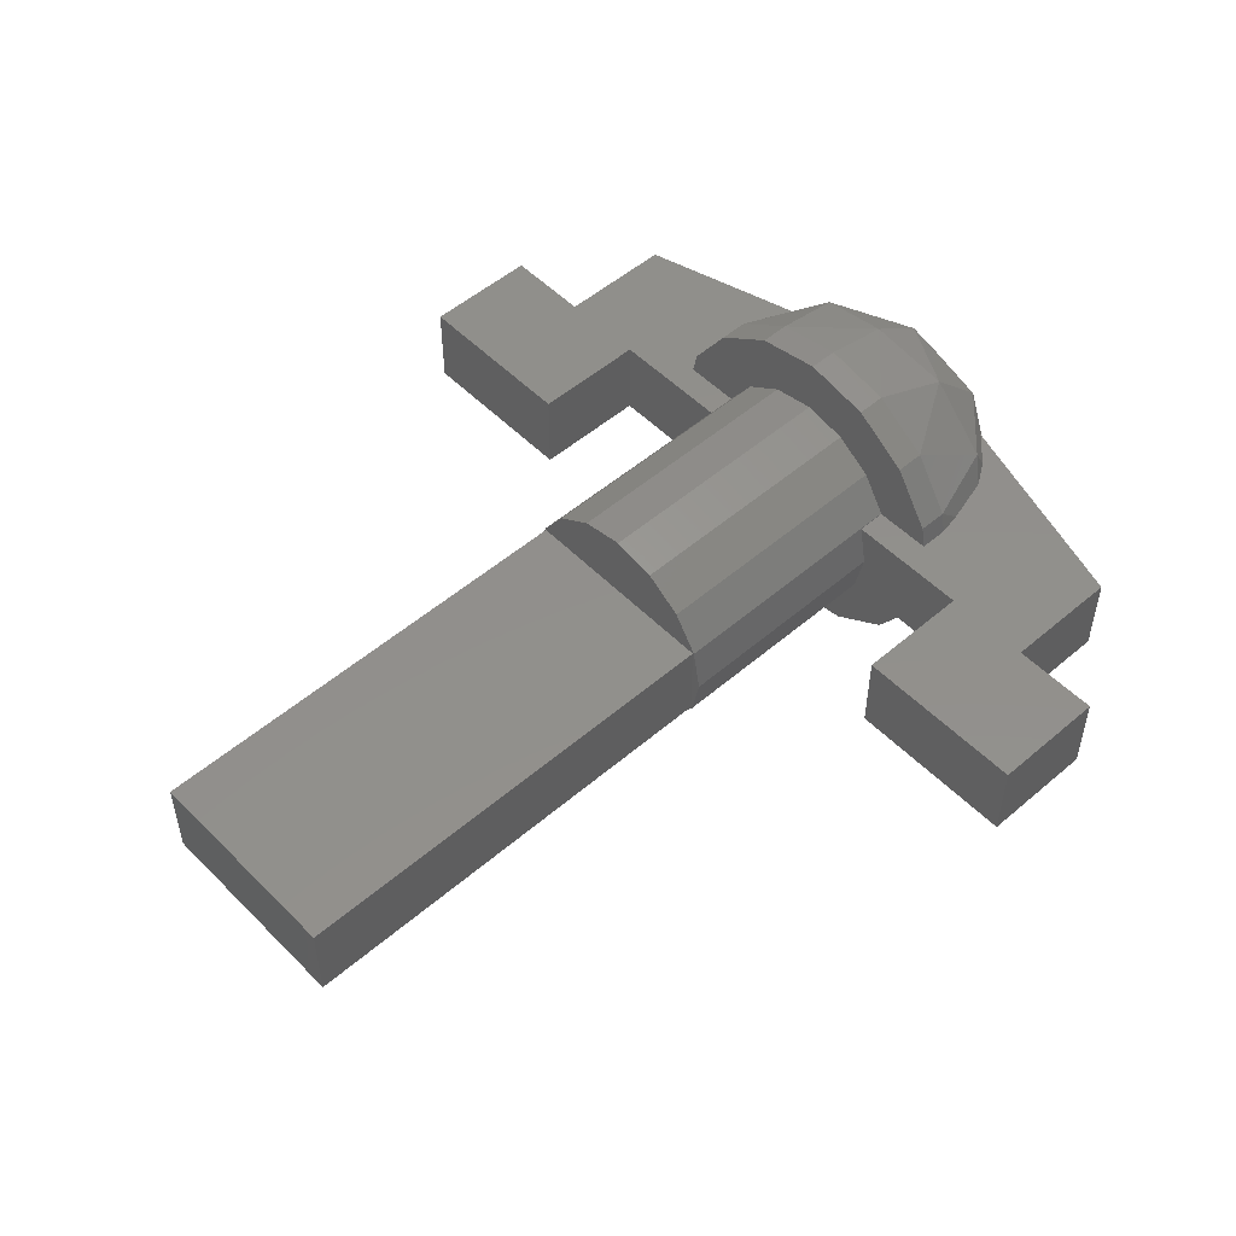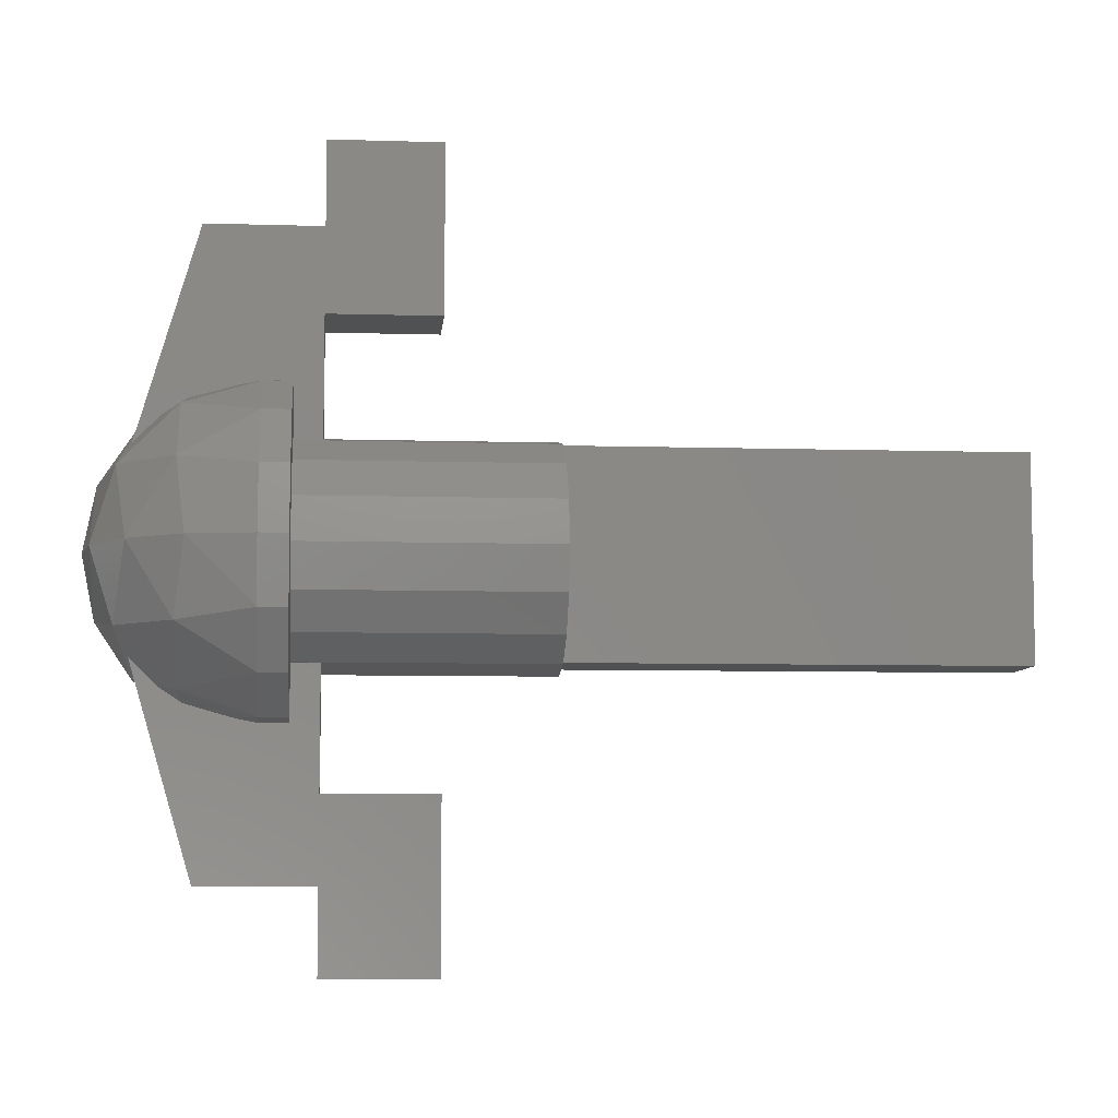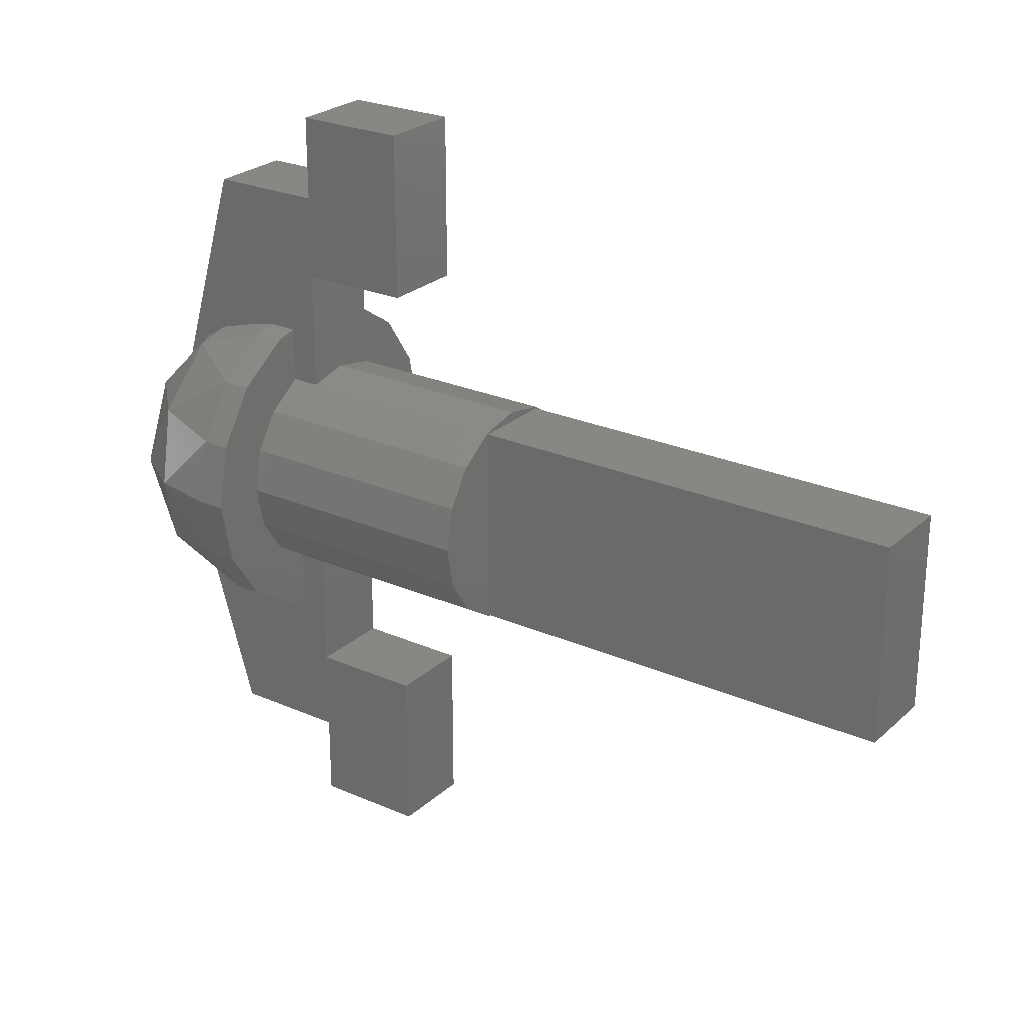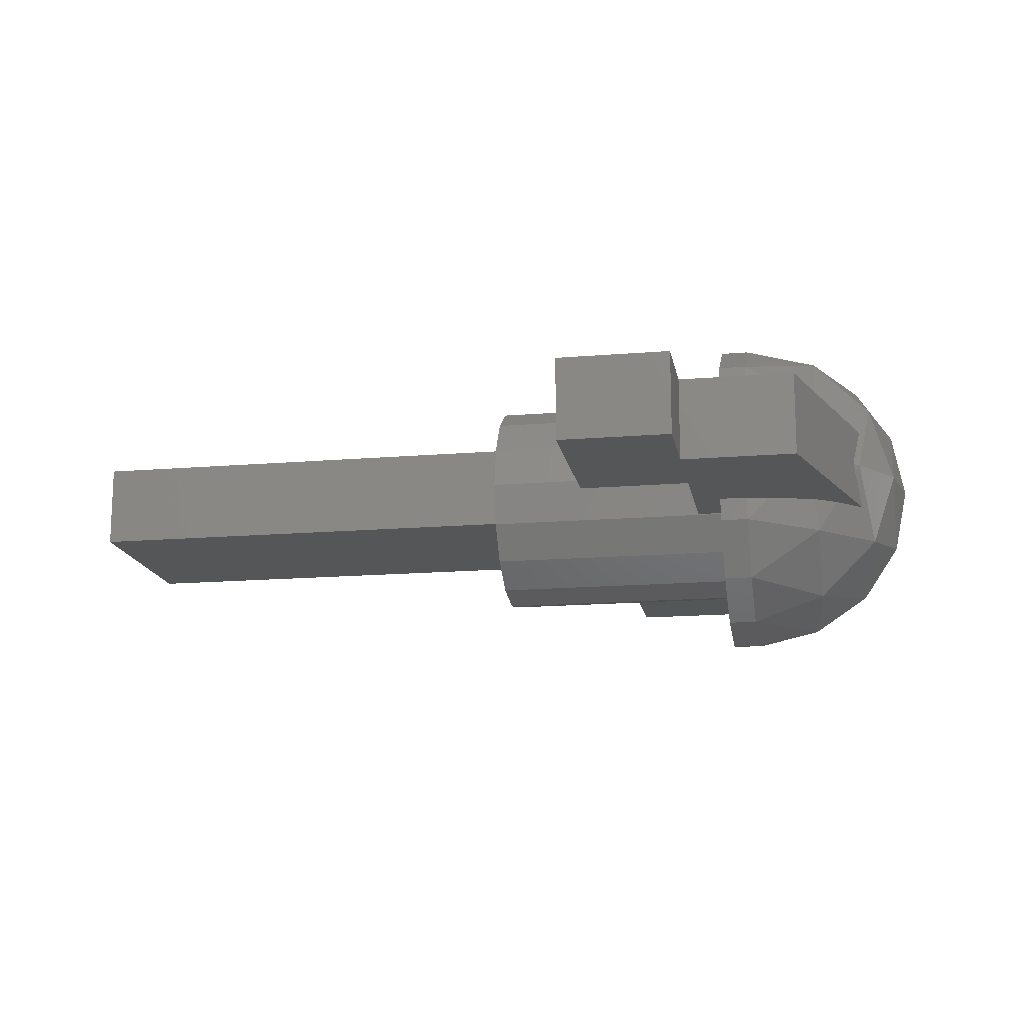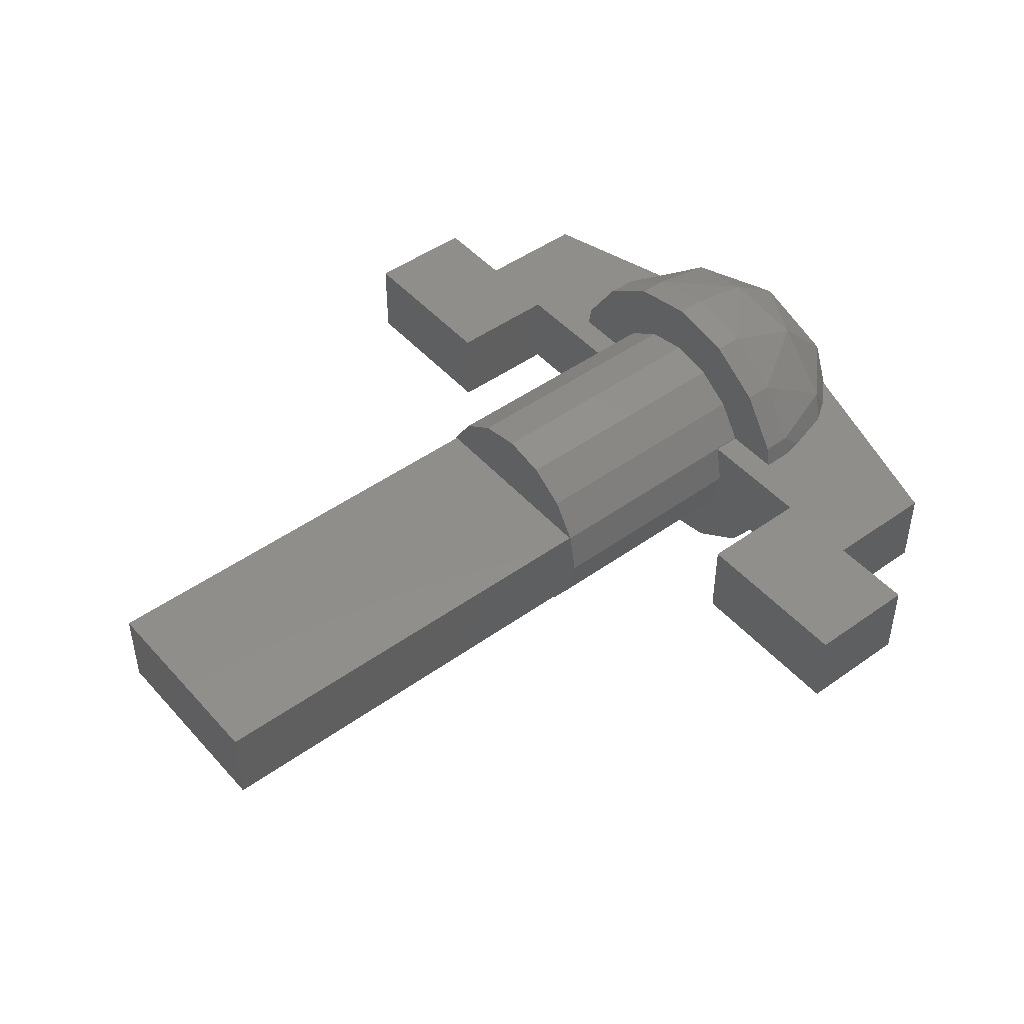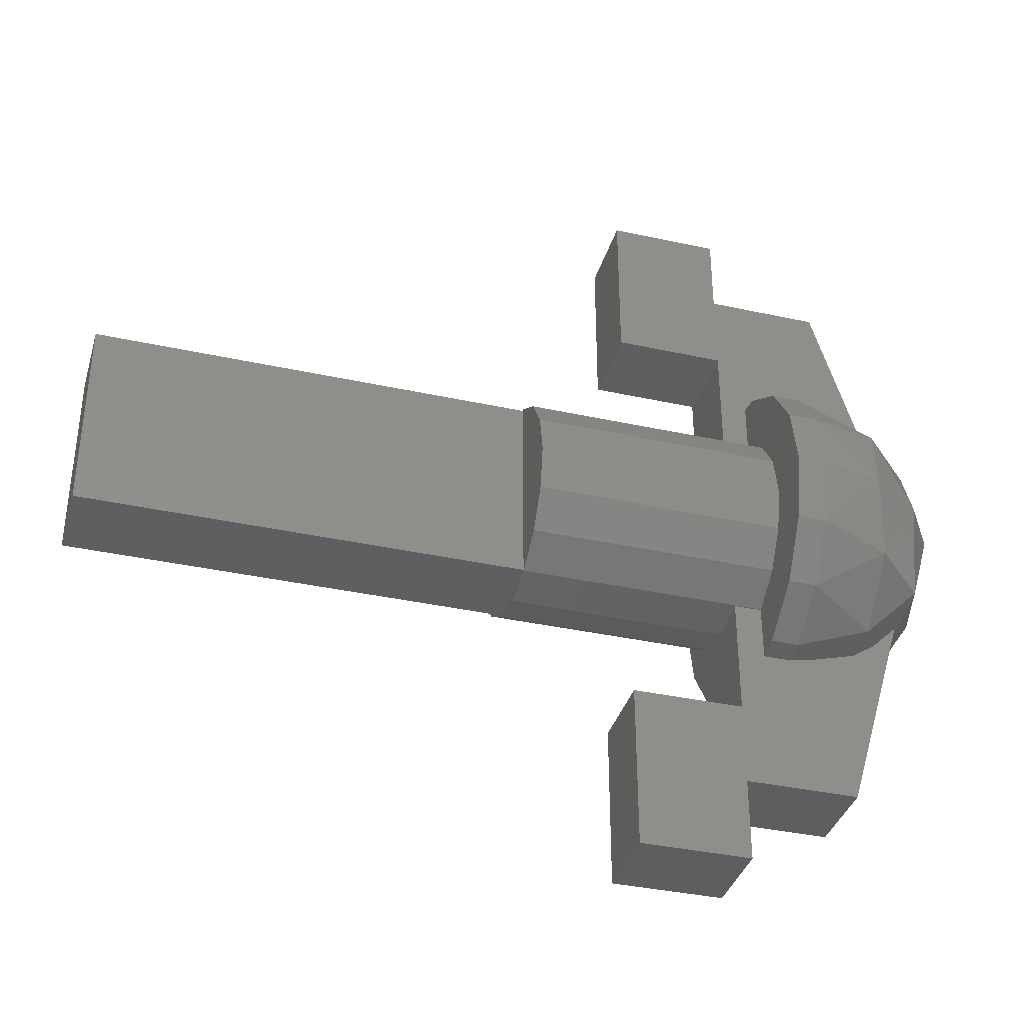
<metadata>
{"format":"stl","ext":"stl","renderer":"f3d","projection":"perspective","resolution":1024,"background":"white","views":[{"elev":51.9,"azim":-42.8,"up":"+Y"},{"elev":-7.0,"azim":174.9,"up":"+Z"},{"elev":25.2,"azim":-144.7,"up":"+Z"},{"elev":-15.7,"azim":10.0,"up":"+Y"},{"elev":46.9,"azim":-39.1,"up":"+Y"},{"elev":-36.7,"azim":-15.9,"up":"+Z"}]}
</metadata>
<code>
# stl→obj: 138 verts, 238 faces
v -0 -0.24 0
v 0.09184 -0.2217 0
v 0 -0.2217 0.09184
v 0.1054 -0.1881 0.1054
v 0 -0.1697 0.1697
v 0.1054 -0.1054 0.1881
v 0 -0.09184 0.2217
v 0.09184 0 0.2217
v 0 0 0.24
v 0.1697 -0.1697 0
v 0.1881 -0.1054 0.1054
v 0.1697 0 0.1697
v 0.2217 -0.09184 0
v 0.2217 0 0.09184
v 0.24 0 -0
v 0.2217 0 -0.09184
v 0.24 0 0
v 0.1697 0 -0.1697
v 0.1881 -0.1054 -0.1054
v 0.09184 0 -0.2217
v 0.1054 -0.1054 -0.1881
v 0.1054 -0.1881 -0.1054
v 0 0 -0.24
v 0 -0.09184 -0.2217
v 0 -0.1697 -0.1697
v 0 -0.2217 -0.09184
v 0.2217 0.09184 0
v 0.1881 0.1054 0.1054
v 0.1697 0.1697 0
v 0.1054 0.1054 0.1881
v 0.1054 0.1881 0.1054
v 0.09184 0.2217 0
v 0 0.09184 0.2217
v 0 0.1697 0.1697
v 0 0.2217 0.09184
v -0 0.24 0
v 0 0.2217 -0.09184
v 0.1054 0.1881 -0.1054
v 0 0.1697 -0.1697
v 0.1054 0.1054 -0.1881
v 0 0.09184 -0.2217
v 0.1881 0.1054 -0.1054
v -0.4 -0.16 -0
v -0.4 -0.1478 0.06123
v -0.4 0 0
v -0.4 -0.1131 0.1131
v -0.4 -0.06123 0.1478
v -0.4 -0 0.16
v -0.4 0.06123 0.1478
v -0.4 0.1131 0.1131
v -0.4 0.1478 0.06123
v -0.4 0.16 0
v -0.4 0.1478 -0.06123
v -0.4 0.1131 -0.1131
v -0.4 0.06123 -0.1478
v -0.4 0 -0.16
v -0.4 -0.06123 -0.1478
v -0.4 -0.1131 -0.1131
v -0.4 -0.1478 -0.06123
v -0.4 -0.16 0
v -0.04 -0.24 -0
v 0 -0.24 -0
v -0.04 -0.2217 0.09184
v -0.04 -0.1697 0.1697
v -0.04 -0.09184 0.2217
v 0 -0 0.24
v -0.04 -0 0.24
v -0.04 0.09184 0.2217
v -0.04 0.1697 0.1697
v -0.04 0.2217 0.09184
v 0 0.24 0
v -0.04 0.24 0
v -0.04 0.2217 -0.09184
v -0.04 0.1697 -0.1697
v -0.04 0.09184 -0.2217
v -0.04 0 -0.24
v -0.04 -0.09184 -0.2217
v -0.04 -0.1697 -0.1697
v -0.04 -0.2217 -0.09184
v 0 -0.24 0
v -0.04 -0.24 0
v -0.04 -0.16 -0
v -0.04 -0.1478 0.06123
v -0.04 -0.1131 0.1131
v -0.04 -0.06123 0.1478
v -0.04 -0 0.16
v -0.04 0.06123 0.1478
v -0.04 0.1131 0.1131
v -0.04 0.1478 0.06123
v -0.04 0.16 0
v -0.04 0.1478 -0.06123
v -0.04 0.1131 -0.1131
v -0.04 0.06123 -0.1478
v -0.04 0 -0.16
v -0.04 -0.06123 -0.1478
v -0.04 -0.1131 -0.1131
v -0.04 -0.1478 -0.06123
v -0.04 -0.16 0
v 0.172 0.06 -0.14
v 0.084 0.06 -0.44
v -0.08 0.06 -0.32
v -0.08 0.06 -0.148
v -0.24 0.06 -0.32
v -0.08 0.06 -0.44
v -0.24 -0.06 -0.32
v -0.08 -0.06 -0.44
v 0.084 -0.06 -0.44
v -0.08 -0.06 -0.32
v -0.08 -0.06 -0.148
v 0.172 -0.06 -0.14
v -0.08 -0.06 0.32
v -0.08 -0.06 0.148
v 0.172 -0.06 0.14
v 0.084 -0.06 0.44
v -0.24 -0.06 0.32
v -0.08 -0.06 0.44
v -0.24 0.06 0.32
v -0.08 0.06 0.44
v 0.084 0.06 0.44
v -0.08 0.06 0.32
v -0.08 0.06 0.148
v 0.172 0.06 0.14
v -0.08 -0.06 0.56
v -0.24 -0.06 0.56
v -0.24 0.06 0.56
v -0.08 0.06 0.56
v -0.08 -0.06 -0.56
v -0.24 -0.06 -0.56
v -0.24 0.06 -0.56
v -0.08 0.06 -0.56
v -1.04 0.06 -0.146
v -1.04 -0.06 -0.146
v -1.04 -0.06 0.146
v -1.04 0.06 0.146
v -0.4 0.06 -0.146
v -0.4 -0.06 -0.146
v -0.4 0.06 0.146
v -0.4 -0.06 0.146
f 1 2 3
f 2 4 3
f 3 4 5
f 4 6 5
f 5 6 7
f 6 8 7
f 7 8 9
f 2 10 4
f 10 11 4
f 4 11 6
f 11 12 6
f 6 12 8
f 10 13 11
f 13 14 11
f 11 14 12
f 13 15 14
f 16 17 13
f 18 16 19
f 19 16 13
f 19 13 10
f 20 18 21
f 21 18 19
f 21 19 22
f 22 19 10
f 22 10 2
f 23 20 24
f 24 20 21
f 24 21 25
f 25 21 22
f 25 22 26
f 26 22 2
f 26 2 1
f 14 15 27
f 12 14 28
f 28 14 27
f 28 27 29
f 8 12 30
f 30 12 28
f 30 28 31
f 31 28 29
f 31 29 32
f 9 8 33
f 33 8 30
f 33 30 34
f 34 30 31
f 34 31 35
f 35 31 32
f 35 32 36
f 36 32 37
f 32 38 37
f 37 38 39
f 38 40 39
f 39 40 41
f 40 20 41
f 41 20 23
f 32 29 38
f 29 42 38
f 38 42 40
f 42 18 40
f 40 18 20
f 29 27 42
f 27 16 42
f 42 16 18
f 27 17 16
f 43 44 45
f 44 46 45
f 46 47 45
f 47 48 45
f 48 49 45
f 49 50 45
f 50 51 45
f 51 52 45
f 52 53 45
f 53 54 45
f 54 55 45
f 55 56 45
f 56 57 45
f 57 58 45
f 58 59 45
f 59 60 45
f 61 62 3
f 61 3 63
f 63 3 5
f 63 5 64
f 64 5 7
f 64 7 65
f 65 7 66
f 65 66 67
f 67 66 33
f 67 33 68
f 68 33 34
f 68 34 69
f 69 34 35
f 69 35 70
f 70 35 71
f 70 71 72
f 72 71 37
f 72 37 73
f 73 37 39
f 73 39 74
f 74 39 41
f 74 41 75
f 75 41 23
f 75 23 76
f 76 23 24
f 76 24 77
f 77 24 25
f 77 25 78
f 78 25 26
f 78 26 79
f 79 26 80
f 79 80 81
f 82 61 63
f 82 63 83
f 83 63 64
f 83 64 84
f 84 64 65
f 84 65 85
f 85 65 67
f 85 67 86
f 86 67 68
f 86 68 87
f 87 68 69
f 87 69 88
f 88 69 70
f 88 70 89
f 89 70 72
f 89 72 90
f 90 72 73
f 90 73 91
f 91 73 74
f 91 74 92
f 92 74 75
f 92 75 93
f 93 75 76
f 93 76 94
f 94 76 77
f 94 77 95
f 95 77 78
f 95 78 96
f 96 78 79
f 96 79 97
f 97 79 81
f 97 81 98
f 99 100 101
f 99 101 102
f 103 101 100
f 103 100 104
f 105 106 107
f 105 107 108
f 109 108 107
f 109 107 110
f 102 101 108
f 102 108 109
f 104 100 107
f 104 107 106
f 100 99 110
f 100 110 107
f 111 112 113
f 111 113 114
f 115 111 114
f 115 114 116
f 117 118 119
f 117 119 120
f 121 120 119
f 121 119 122
f 112 111 120
f 112 120 121
f 116 114 119
f 116 119 118
f 114 113 122
f 114 122 119
f 115 116 123
f 115 123 124
f 125 124 123
f 125 123 126
f 126 123 116
f 126 116 118
f 120 111 115
f 120 115 117
f 115 124 125
f 115 125 117
f 117 125 126
f 117 126 118
f 127 106 105
f 127 105 128
f 127 128 129
f 127 129 130
f 106 127 130
f 106 130 104
f 105 108 101
f 105 101 103
f 129 128 105
f 129 105 103
f 130 129 103
f 130 103 104
f 43 82 83
f 43 83 44
f 44 83 84
f 44 84 46
f 46 84 85
f 46 85 47
f 47 85 86
f 47 86 48
f 48 86 87
f 48 87 49
f 49 87 88
f 49 88 50
f 50 88 89
f 50 89 51
f 51 89 90
f 51 90 52
f 52 90 91
f 52 91 53
f 53 91 92
f 53 92 54
f 54 92 93
f 54 93 55
f 55 93 94
f 55 94 56
f 56 94 95
f 56 95 57
f 57 95 96
f 57 96 58
f 58 96 97
f 58 97 59
f 59 97 98
f 59 98 60
f 131 132 133
f 131 133 134
f 131 135 136
f 131 136 132
f 134 137 135
f 134 135 131
f 133 138 137
f 133 137 134
f 132 136 138
f 132 138 133

</code>
